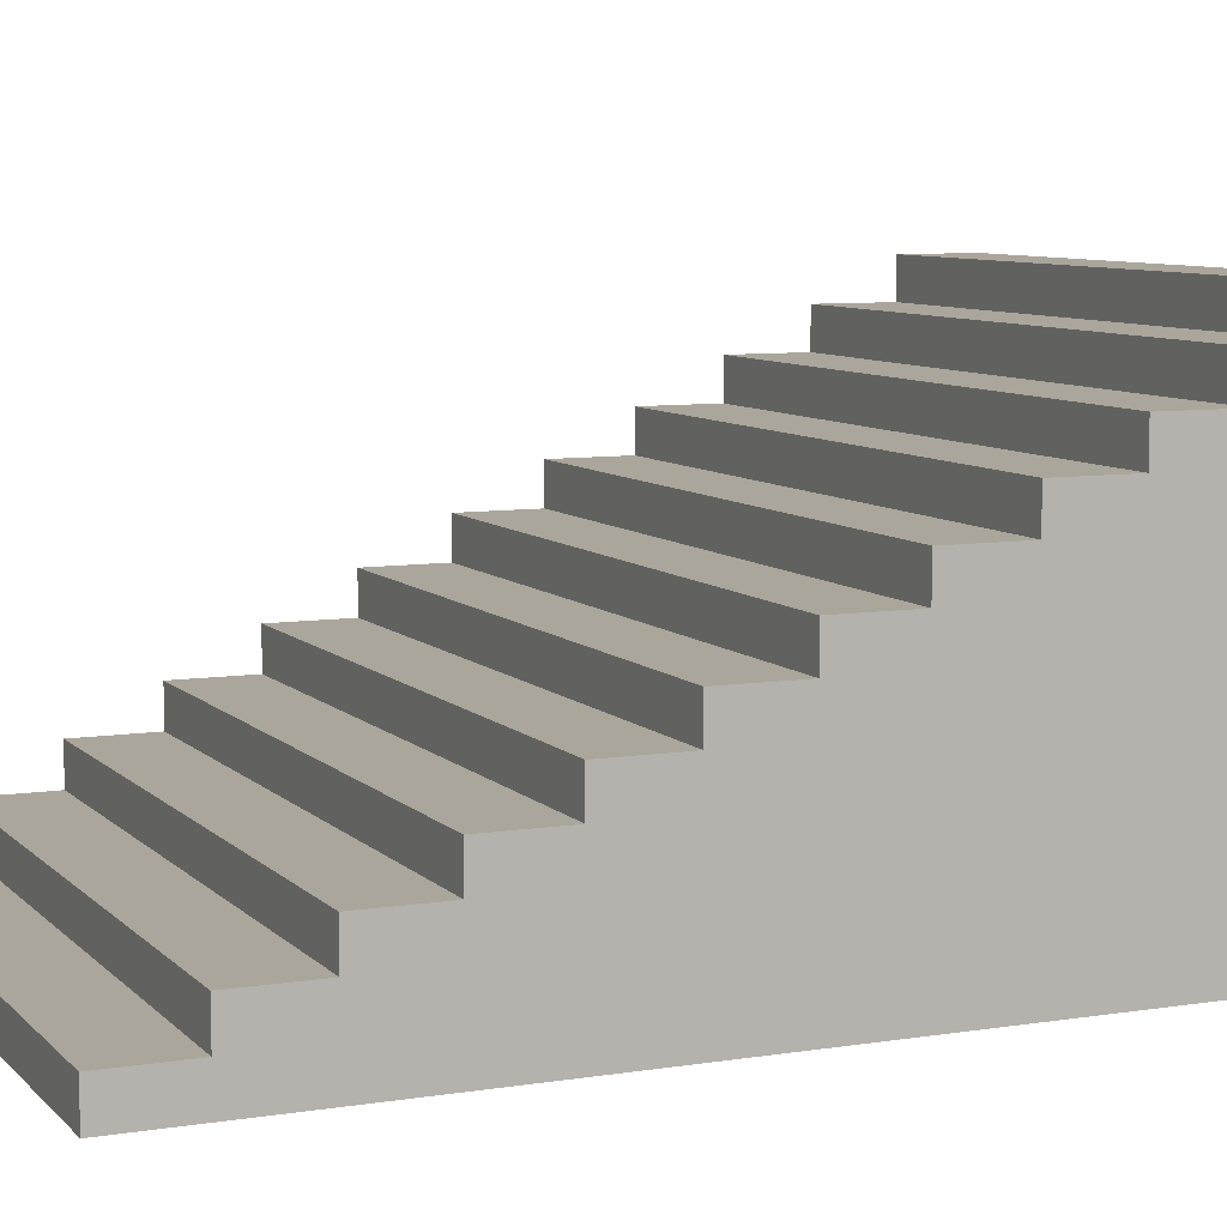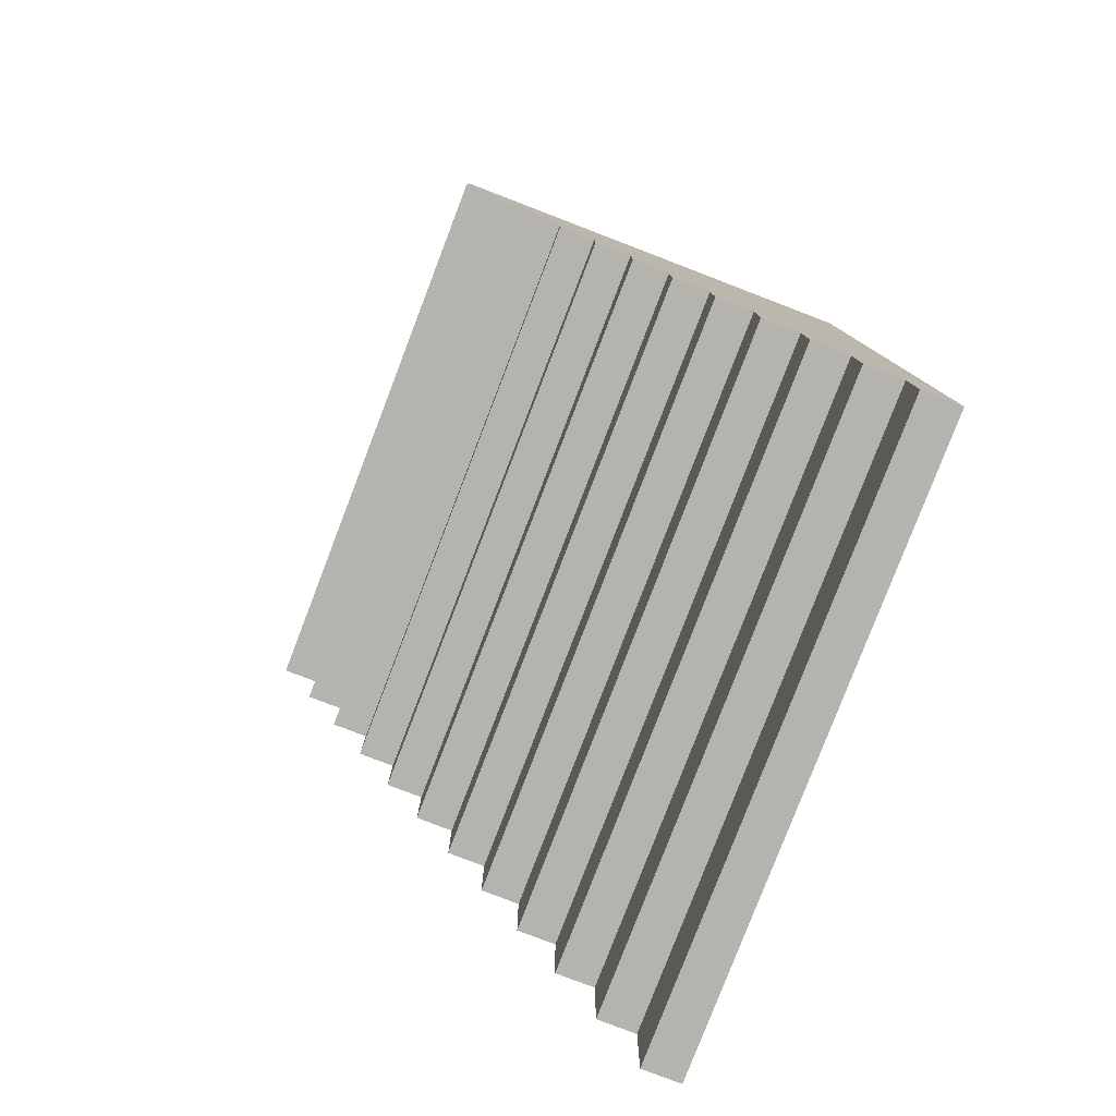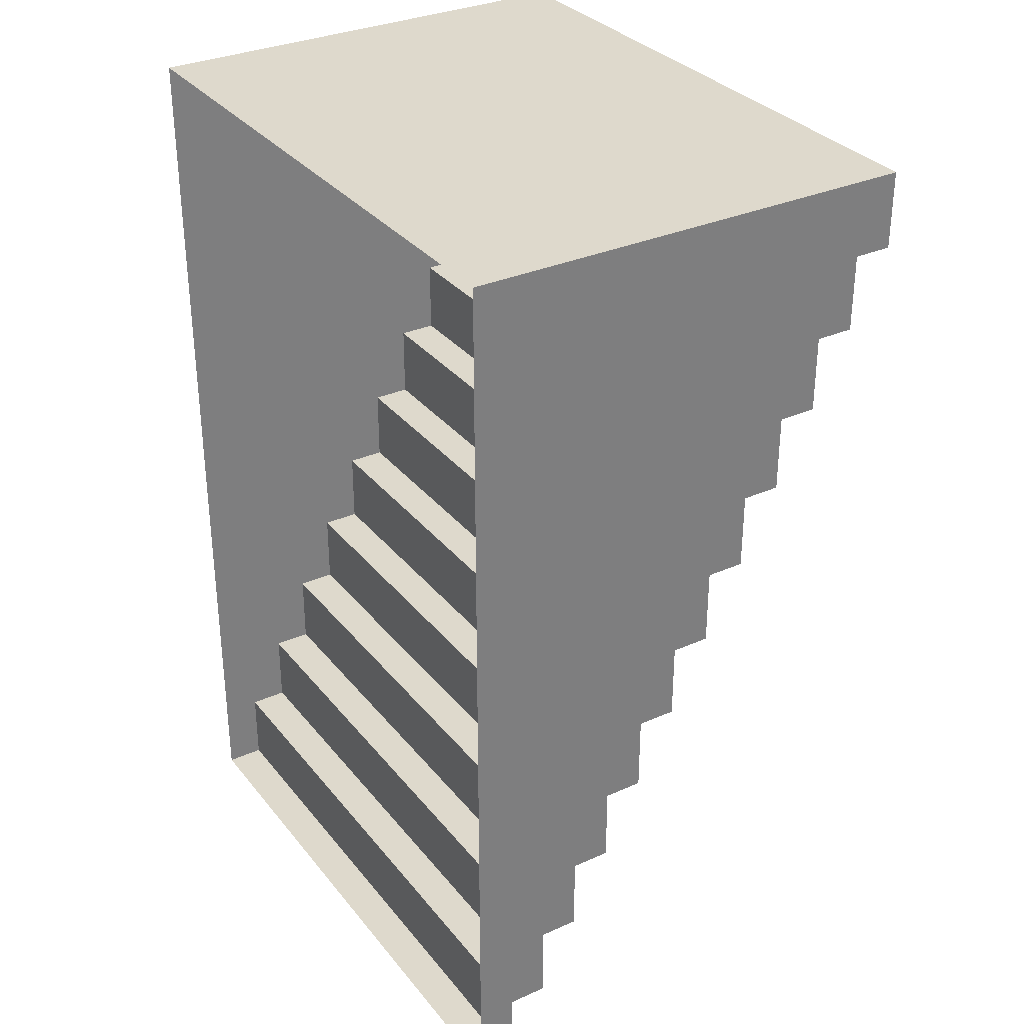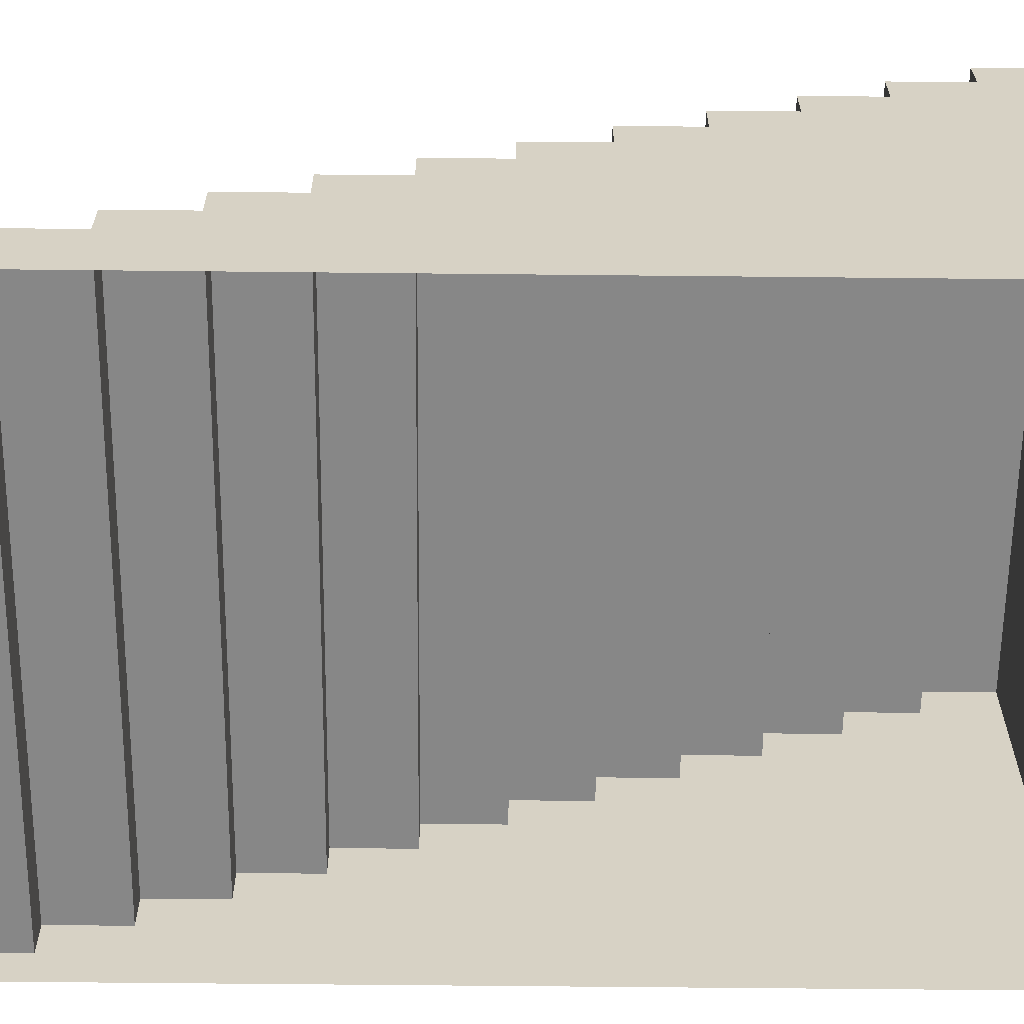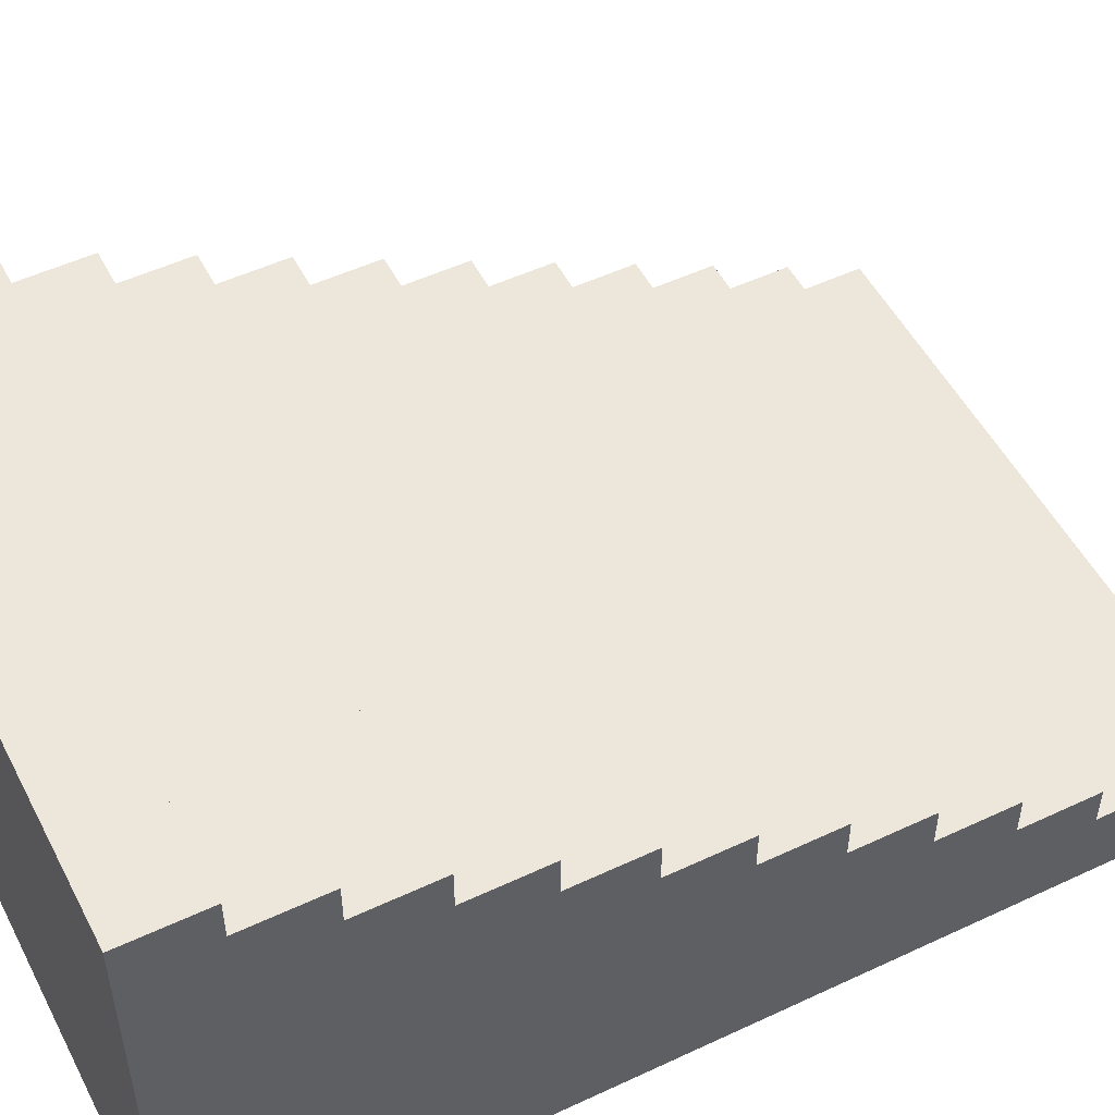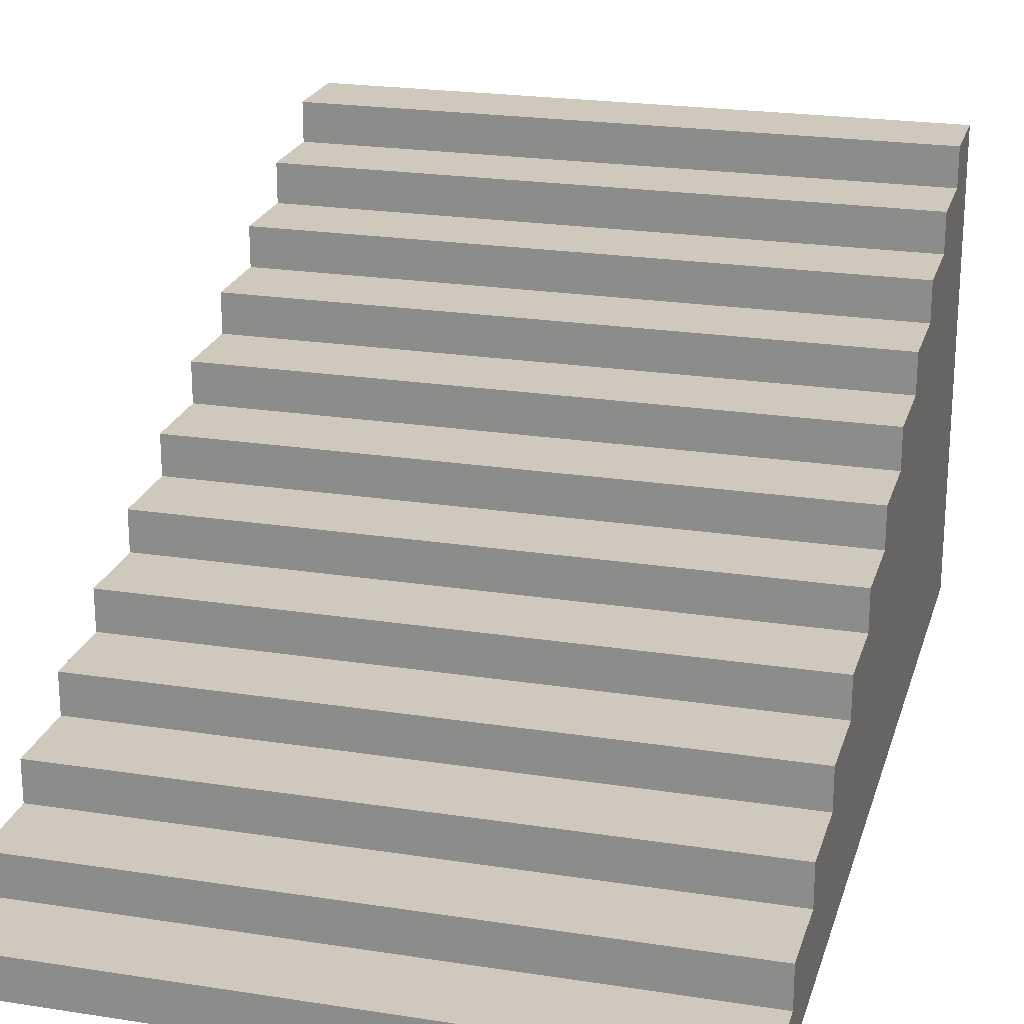
<metadata>
{"format":"obj","ext":"obj","renderer":"f3d","projection":"perspective","resolution":1024,"background":"white","views":[{"elev":8.0,"azim":-113.8,"up":"+Y"},{"elev":-80.0,"azim":-111.0,"up":"+Z"},{"elev":32.1,"azim":58.0,"up":"+Z"},{"elev":-62.5,"azim":-90.6,"up":"+Y"},{"elev":51.8,"azim":63.1,"up":"+Y"},{"elev":22.4,"azim":-164.9,"up":"+Y"}]}
</metadata>
<code>
g pb_Mesh352956
v 0 -3 -6
v 4 -3 -6
v 0 -2.75 -6
v 4 -2.75 -6
v 0 -2.75 -6
v 4 -2.75 -6
v 0 -2.75 -5.5
v 4 -2.75 -5.5
v 0 -2.75 -5.5
v 4 -2.75 -5.5
v 0 -2.5 -5.5
v 4 -2.5 -5.5
v 0 -2.5 -5.5
v 4 -2.5 -5.5
v 0 -2.5 -5
v 4 -2.5 -5
v 0 -2.5 -5
v 4 -2.5 -5
v 0 -2.25 -5
v 4 -2.25 -5
v 0 -2.25 -5
v 4 -2.25 -5
v 0 -2.25 -4.5
v 4 -2.25 -4.5
v 0 -2.25 -4.5
v 4 -2.25 -4.5
v 0 -2 -4.5
v 4 -2 -4.5
v 0 -2 -4.5
v 4 -2 -4.5
v 0 -2 -4
v 4 -2 -4
v 0 -2 -4
v 4 -2 -4
v 0 -1.75 -4
v 4 -1.75 -4
v 0 -1.75 -4
v 4 -1.75 -4
v 0 -1.75 -3.5
v 4 -1.75 -3.5
v 0 -1.75 -3.5
v 4 -1.75 -3.5
v 0 -1.5 -3.5
v 4 -1.5 -3.5
v 0 -1.5 -3.5
v 4 -1.5 -3.5
v 0 -1.5 -3
v 4 -1.5 -3
v 0 -1.5 -3
v 4 -1.5 -3
v 0 -1.25 -3
v 4 -1.25 -3
v 0 -1.25 -3
v 4 -1.25 -3
v 0 -1.25 -2.5
v 4 -1.25 -2.5
v 0 -1.25 -2.5
v 4 -1.25 -2.5
v 0 -1 -2.5
v 4 -1 -2.5
v 0 -1 -2.5
v 4 -1 -2.5
v 0 -1 -2
v 4 -1 -2
v 0 -1 -2
v 4 -1 -2
v 0 -0.75 -2
v 4 -0.75 -2
v 0 -0.75 -2
v 4 -0.75 -2
v 0 -0.75 -1.5
v 4 -0.75 -1.5
v 0 -0.75 -1.5
v 4 -0.75 -1.5
v 0 -0.5 -1.5
v 4 -0.5 -1.5
v 0 -0.5 -1.5
v 4 -0.5 -1.5
v 0 -0.5 -1
v 4 -0.5 -1
v 0 -0.5 -1
v 4 -0.5 -1
v 0 -0.25 -1
v 4 -0.25 -1
v 0 -0.25 -1
v 4 -0.25 -1
v 0 -0.25 -0.5
v 4 -0.25 -0.5
v 0 -0.25 -0.5
v 4 -0.25 -0.5
v 0 0 -0.5
v 4 0 -0.5
v 0 0 -0.5
v 4 0 -0.5
v 0 0 0
v 4 0 0
v 4 -3 -6
v 4 -3 -5.5
v 4 -2.75 -6
v 4 -2.75 -5.5
v 4 -3 -5
v 4 -2.5 -5
v 4 -2.5 -5.5
v 4 -3 -4.5
v 4 -2.25 -4.5
v 4 -2.25 -5
v 4 -3 -4
v 4 -2 -4
v 4 -2 -4.5
v 4 -3 -3.5
v 4 -1.75 -3.5
v 4 -1.75 -4
v 4 -3 -3
v 4 -1.5 -3
v 4 -1.5 -3.5
v 4 -3 -2.5
v 4 -1.25 -2.5
v 4 -1.25 -3
v 4 -3 -2
v 4 -1 -2
v 4 -1 -2.5
v 4 -3 -1.5
v 4 -0.75 -1.5
v 4 -0.75 -2
v 4 -3 -1
v 4 -0.5 -1
v 4 -0.5 -1.5
v 4 -3 -0.5
v 4 -0.25 -0.5
v 4 -0.25 -1
v 4 -3 0
v 4 0 0
v 4 0 -0.5
v 0 -2.75 -6
v 0 -3 -5.5
v 0 -3 -6
v 0 -2.75 -5.5
v 0 -3 -5
v 0 -2.5 -5
v 0 -2.5 -5.5
v 0 -3 -4.5
v 0 -2.25 -4.5
v 0 -2.25 -5
v 0 -3 -4
v 0 -2 -4
v 0 -2 -4.5
v 0 -3 -3.5
v 0 -1.75 -3.5
v 0 -1.75 -4
v 0 -3 -3
v 0 -1.5 -3
v 0 -1.5 -3.5
v 0 -3 -2.5
v 0 -1.25 -2.5
v 0 -1.25 -3
v 0 -3 -2
v 0 -1 -2
v 0 -1 -2.5
v 0 -3 -1.5
v 0 -0.75 -1.5
v 0 -0.75 -2
v 0 -3 -1
v 0 -0.5 -1
v 0 -0.5 -1.5
v 0 -3 -0.5
v 0 -0.25 -0.5
v 0 -0.25 -1
v 0 -3 0
v 0 0 0
v 0 0 -0.5
v 4 -3 0
v 0 -3 0
v 4 0 0
v 0 0 0
g pb_Mesh352956_0
f 3 2 1
f 3 4 2
f 7 6 5
f 7 8 6
f 11 10 9
f 11 12 10
f 15 14 13
f 15 16 14
f 19 18 17
f 19 20 18
f 23 22 21
f 23 24 22
f 27 26 25
f 27 28 26
f 31 30 29
f 31 32 30
f 35 34 33
f 35 36 34
f 39 38 37
f 39 40 38
f 43 42 41
f 43 44 42
f 47 46 45
f 47 48 46
f 51 50 49
f 51 52 50
f 55 54 53
f 55 56 54
f 59 58 57
f 59 60 58
f 63 62 61
f 63 64 62
f 67 66 65
f 67 68 66
f 71 70 69
f 71 72 70
f 75 74 73
f 75 76 74
f 79 78 77
f 79 80 78
f 83 82 81
f 83 84 82
f 87 86 85
f 87 88 86
f 91 90 89
f 91 92 90
f 95 94 93
f 95 96 94
f 99 98 97
f 99 100 98
f 100 101 98
f 100 102 101
f 100 103 102
f 102 104 101
f 102 105 104
f 102 106 105
f 105 107 104
f 105 108 107
f 105 109 108
f 108 110 107
f 108 111 110
f 108 112 111
f 111 113 110
f 111 114 113
f 111 115 114
f 114 116 113
f 114 117 116
f 114 118 117
f 117 119 116
f 117 120 119
f 117 121 120
f 120 122 119
f 120 123 122
f 120 124 123
f 123 125 122
f 123 126 125
f 123 127 126
f 126 128 125
f 126 129 128
f 126 130 129
f 129 131 128
f 129 132 131
f 129 133 132
f 136 135 134
f 135 137 134
f 135 138 137
f 138 139 137
f 139 140 137
f 138 141 139
f 141 142 139
f 142 143 139
f 141 144 142
f 144 145 142
f 145 146 142
f 144 147 145
f 147 148 145
f 148 149 145
f 147 150 148
f 150 151 148
f 151 152 148
f 150 153 151
f 153 154 151
f 154 155 151
f 153 156 154
f 156 157 154
f 157 158 154
f 156 159 157
f 159 160 157
f 160 161 157
f 159 162 160
f 162 163 160
f 163 164 160
f 162 165 163
f 165 166 163
f 166 167 163
f 165 168 166
f 168 169 166
f 169 170 166
f 173 172 171
f 173 174 172

</code>
